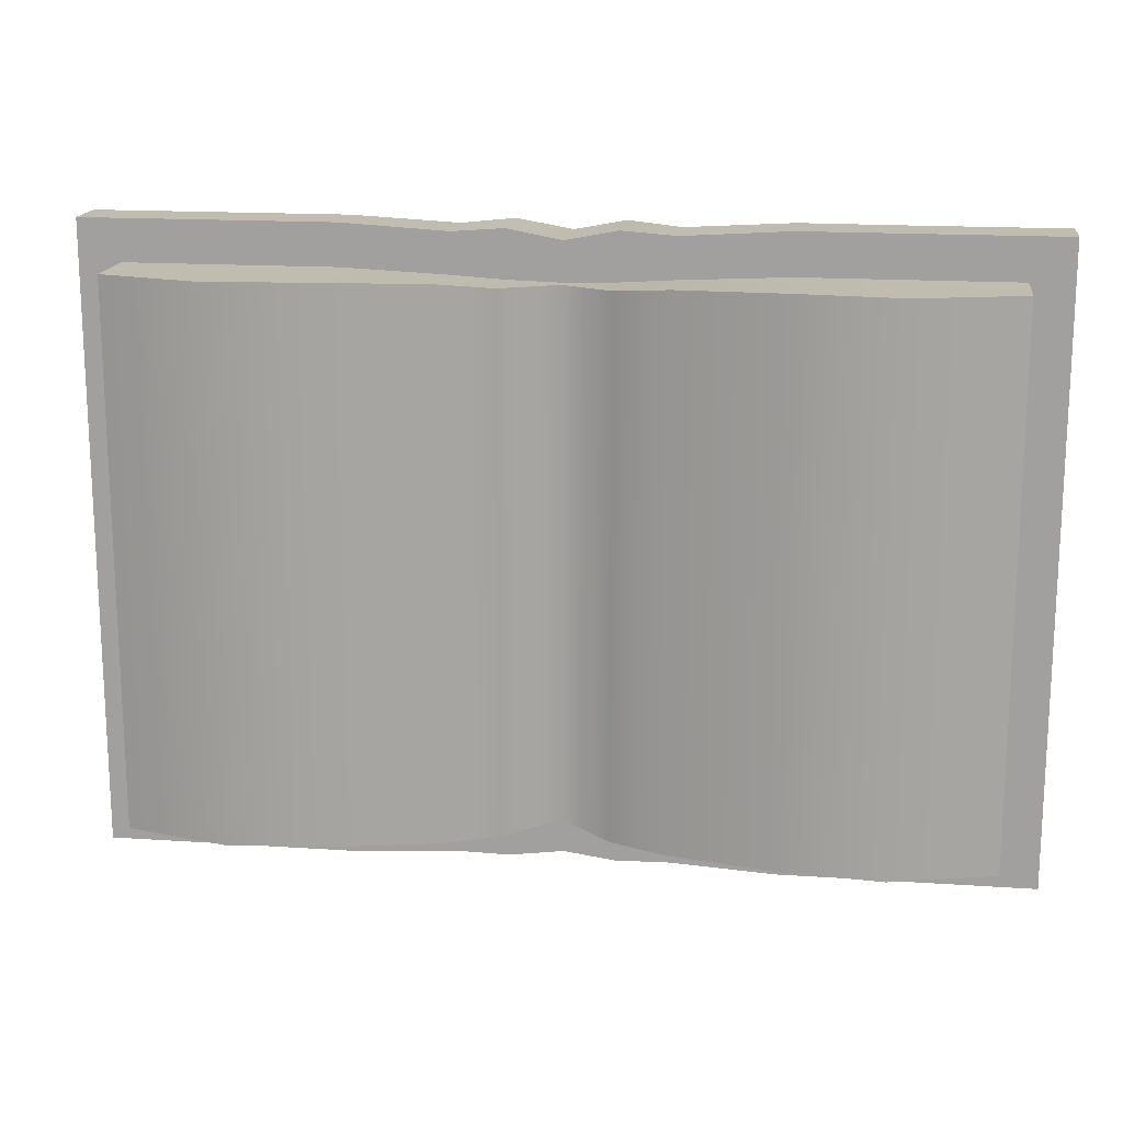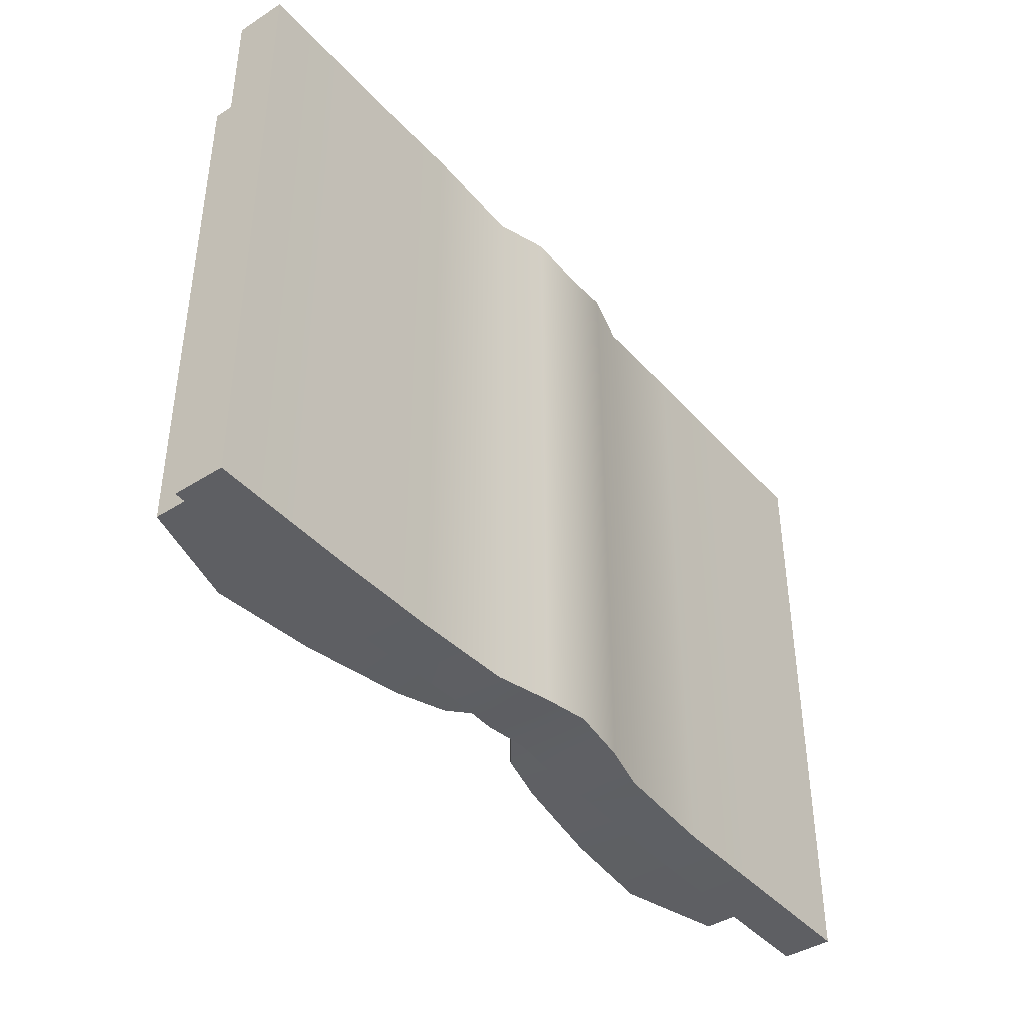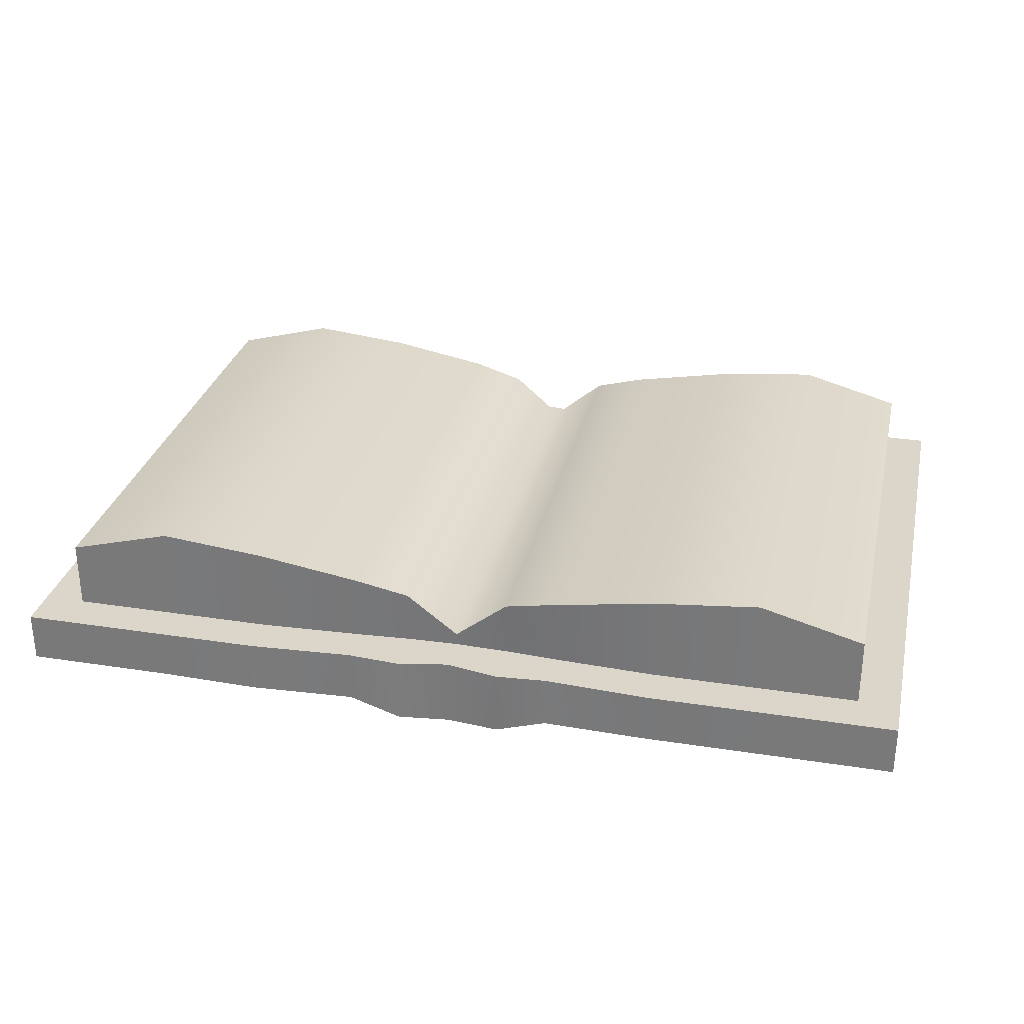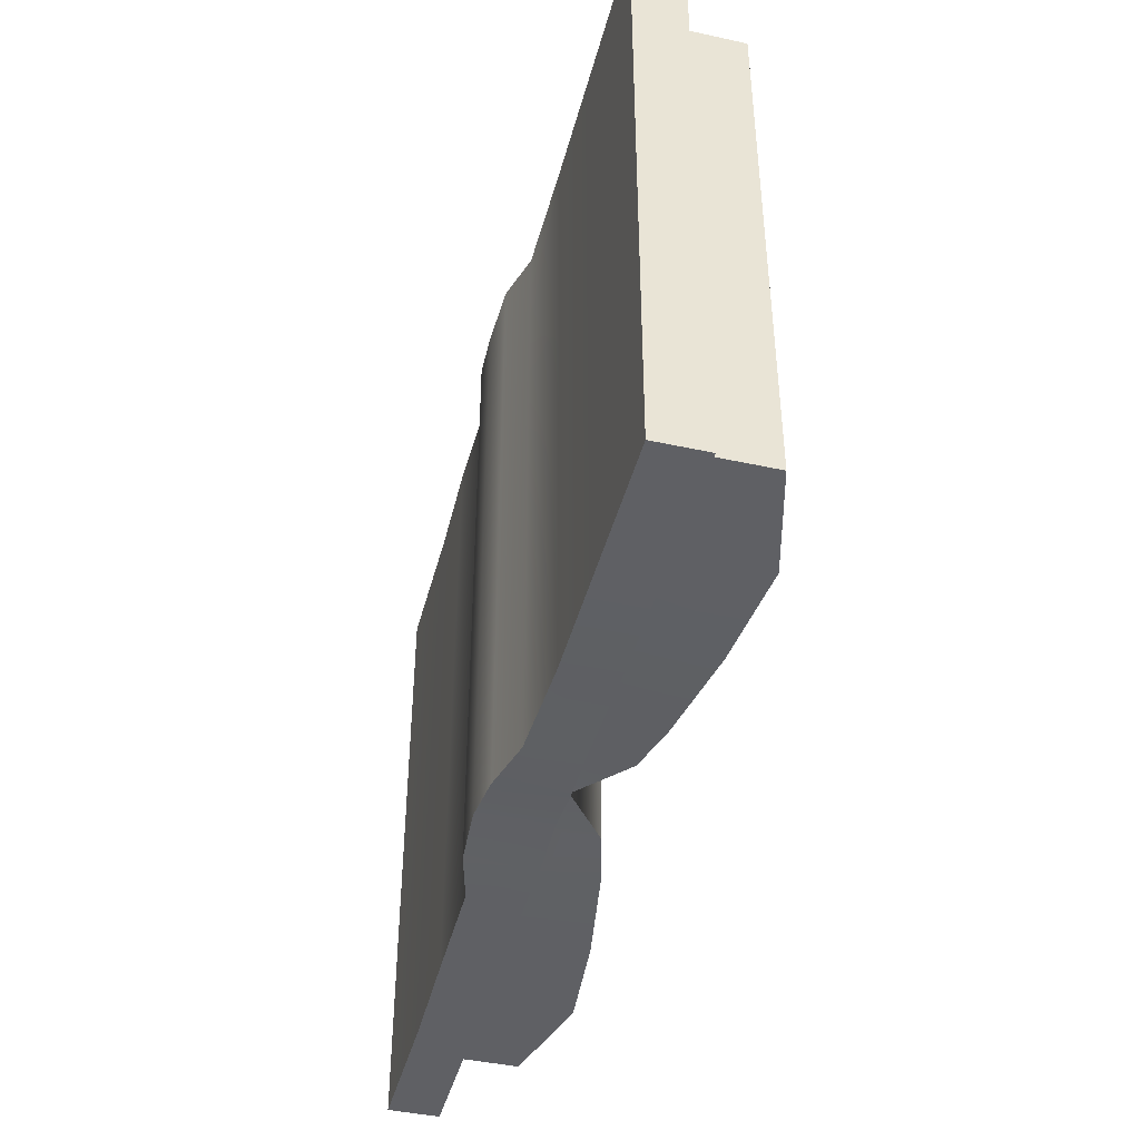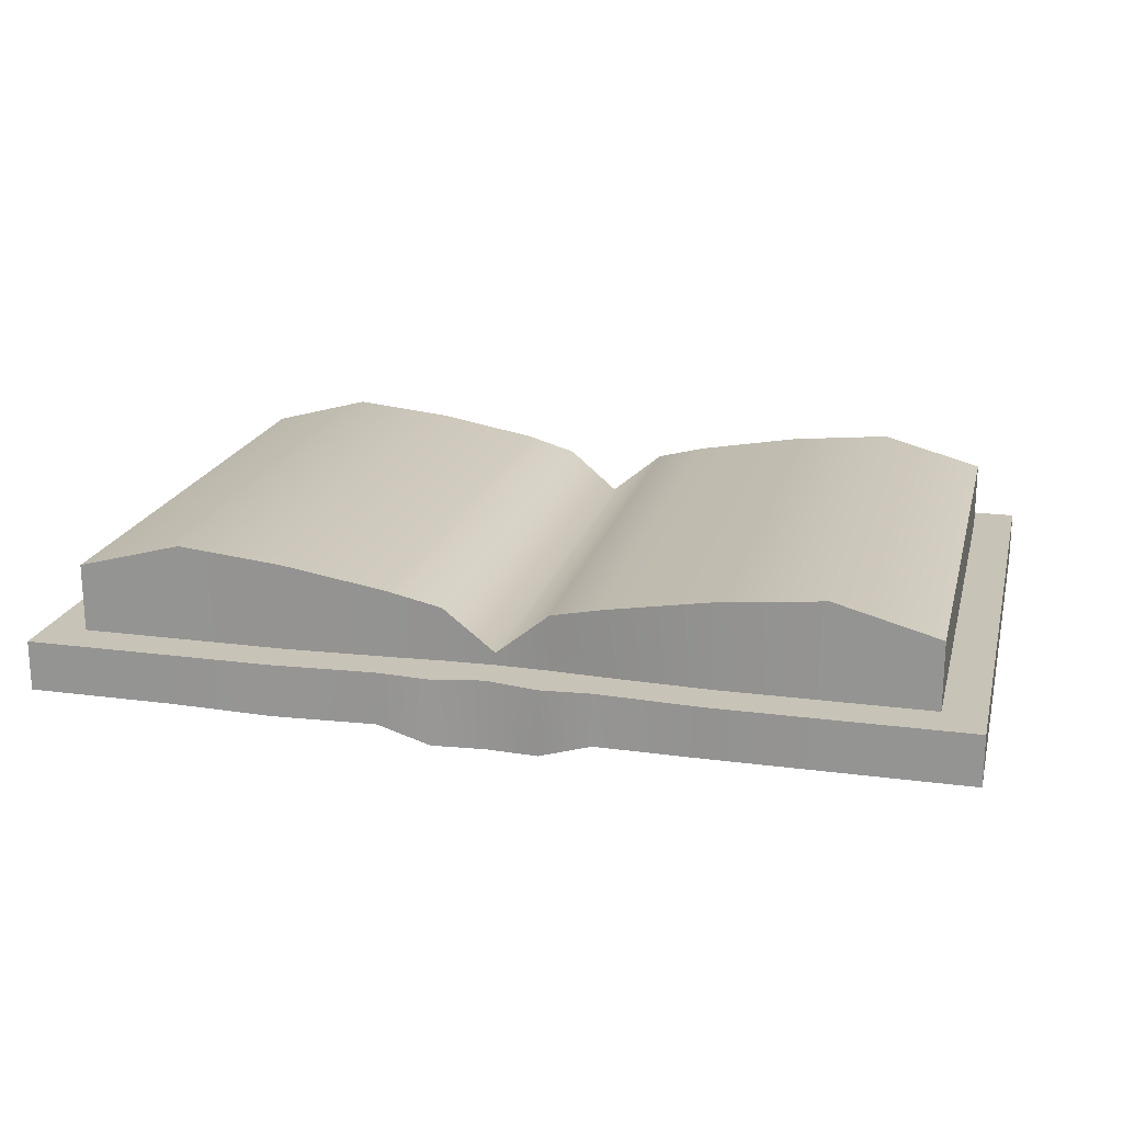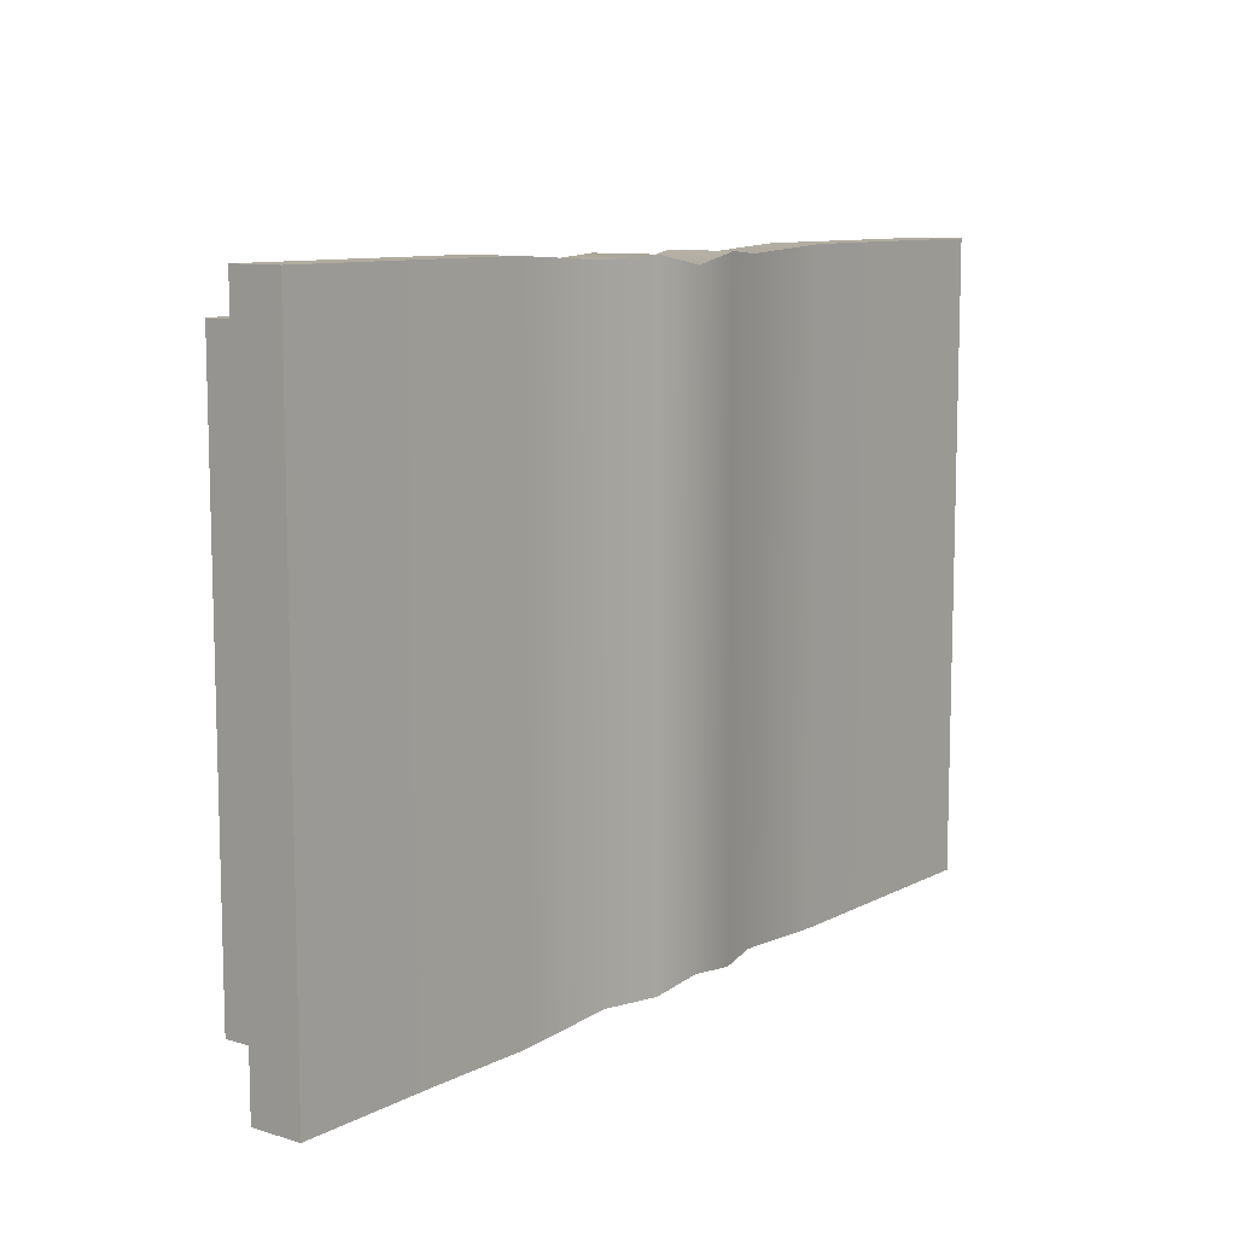
<metadata>
{"format":"obj","ext":"obj","renderer":"f3d","projection":"perspective","resolution":1024,"background":"white","views":[{"elev":16.5,"azim":-172.2,"up":"+Z"},{"elev":-41.8,"azim":-52.4,"up":"+Z"},{"elev":29.9,"azim":12.8,"up":"+Y"},{"elev":-43.5,"azim":75.6,"up":"+Z"},{"elev":19.7,"azim":13.8,"up":"+Y"},{"elev":9.9,"azim":-52.6,"up":"+Z"}]}
</metadata>
<code>
v  -3.097 -0.1575 2.111
v  -3.097 -0.1575 -2.111
v  -2.113 -0.1575 -2.111
v  -2.113 -0.1575 2.111
v  -1.409 -0.1719 -2.111
v  -1.409 -0.1719 2.111
v  -0.7042 -0.1719 -2.071
v  -0.7042 -0.1719 2.071
v  -0.3454 -0.2694 -2.075
v  -0.3454 -0.2694 2.095
v  0 -0.288 -2.028
v  0.3615 -0.2649 -2.076
v  0.3615 -0.2649 2.096
v  0 -0.288 2.028
v  0.7042 -0.1719 2.071
v  0.7042 -0.1719 -2.071
v  1.409 -0.1575 -2.111
v  1.409 -0.1575 2.111
v  2.113 -0.1575 -2.111
v  2.113 -0.1575 2.111
v  3.097 -0.1575 -2.111
v  3.097 -0.1575 2.111
v  -2.817 0.6449 1.831
v  -2.113 0.8355 1.831
v  -2.113 0.8355 -1.831
v  -2.817 0.6449 -1.831
v  -1.409 0.7653 1.831
v  -1.409 0.7653 -1.831
v  -0.7042 0.6449 1.816
v  -0.7042 0.6449 -1.816
v  -0.3454 0.5517 1.785
v  -0.3454 0.5517 -1.785
v  0.3615 0.5648 1.786
v  0.3615 0.5648 -1.786
v  0 0.2695 -1.767
v  0 0.2695 1.767
v  0.7042 0.6449 1.816
v  1.409 0.7653 1.831
v  1.409 0.7653 -1.831
v  0.7042 0.6449 -1.816
v  2.113 0.8355 1.831
v  2.113 0.8355 -1.831
v  2.817 0.6449 1.831
v  2.817 0.6449 -1.831
v  -2.113 0.1852 2.111
v  -3.097 0.1852 2.111
v  -1.409 0.1852 2.111
v  -0.7042 0.1852 2.069
v  -0.3454 0.1852 2.095
v  0.3615 0.1852 2.096
v  0 0.1852 2.028
v  1.409 0.1852 2.111
v  0.7042 0.1852 2.069
v  2.113 0.1852 2.111
v  3.097 0.1852 2.111
v  -2.817 0.1852 1.831
v  -2.113 0.1852 1.831
v  -1.409 0.1852 1.831
v  -0.7042 0.1852 1.798
v  -0.3454 0.1852 1.776
v  0.3615 0.1852 1.776
v  0 0.1852 1.766
v  0.7042 0.1852 1.798
v  1.409 0.1852 1.831
v  2.113 0.1852 1.831
v  2.817 0.1852 1.831
v  3.097 0.1852 -2.111
v  2.817 0.1852 -1.831
v  2.113 0.1852 -2.111
v  1.409 0.1852 -2.111
v  0.7042 0.1852 -2.069
v  0.3615 0.1852 -2.076
v  -0.3454 0.1852 -2.075
v  0 0.1852 -2.028
v  -1.409 0.1852 -2.111
v  -0.7042 0.1852 -2.069
v  -2.113 0.1852 -2.111
v  -3.097 0.1852 -2.111
v  2.113 0.1852 -1.831
v  1.409 0.1852 -1.831
v  0.7042 0.1852 -1.798
v  0.3615 0.1852 -1.776
v  -0.3454 0.1852 -1.776
v  0 0.1852 -1.766
v  -0.7042 0.1852 -1.798
v  -1.409 0.1852 -1.831
v  -2.113 0.1852 -1.831
v  -2.817 0.1852 -1.831
o Libro_Abierto001
g Libro_Abierto001
f 1 2 3 4
f 4 3 5 6
f 6 5 7 8
f 7 9 10 8
f 11 12 13 14
f 15 16 17 18
f 18 17 19 20
f 20 19 21 22
f 23 24 25 26
f 24 27 28 25
f 27 29 30 28
f 31 32 30 29
f 33 34 35 36
f 37 38 39 40
f 38 41 42 39
f 41 43 44 42
f 1 4 45 46
f 4 6 47 45
f 6 8 48 47
f 8 10 49 48
f 13 50 51 14
f 15 18 52 53
f 18 20 54 52
f 20 22 55 54
f 56 57 24 23
f 57 58 27 24
f 58 59 29 27
f 59 60 31 29
f 61 33 36 62
f 63 64 38 37
f 64 65 41 38
f 65 66 43 41
f 22 21 67 55
f 66 68 44 43
f 21 19 69 67
f 19 17 70 69
f 17 16 71 70
f 16 12 72 71
f 9 73 74 11
f 7 5 75 76
f 5 3 77 75
f 3 2 78 77
f 68 79 42 44
f 79 80 39 42
f 80 81 40 39
f 81 82 34 40
f 83 32 35 84
f 85 86 28 30
f 86 87 25 28
f 87 88 26 25
f 2 1 46 78
f 88 56 23 26
f 57 56 46 45
f 56 88 78 46
f 88 87 77 78
f 87 86 75 77
f 86 85 76 75
f 83 73 76 85
f 82 72 74 84
f 81 80 70 71
f 80 79 69 70
f 79 68 67 69
f 68 66 55 67
f 66 65 54 55
f 65 64 52 54
f 64 63 53 52
f 61 50 53 63
f 60 49 51 62
f 59 58 47 48
f 58 57 45 47
f 16 15 13 12
f 37 40 34 33
f 15 53 50 13
f 63 37 33 61
f 12 11 74 72
f 82 84 35 34
f 81 71 72 82
f 62 51 50 61
f 11 14 10 9
f 36 35 32 31
f 10 14 51 49
f 60 62 36 31
f 7 76 73 9
f 85 30 32 83
f 84 74 73 83
f 59 48 49 60

</code>
